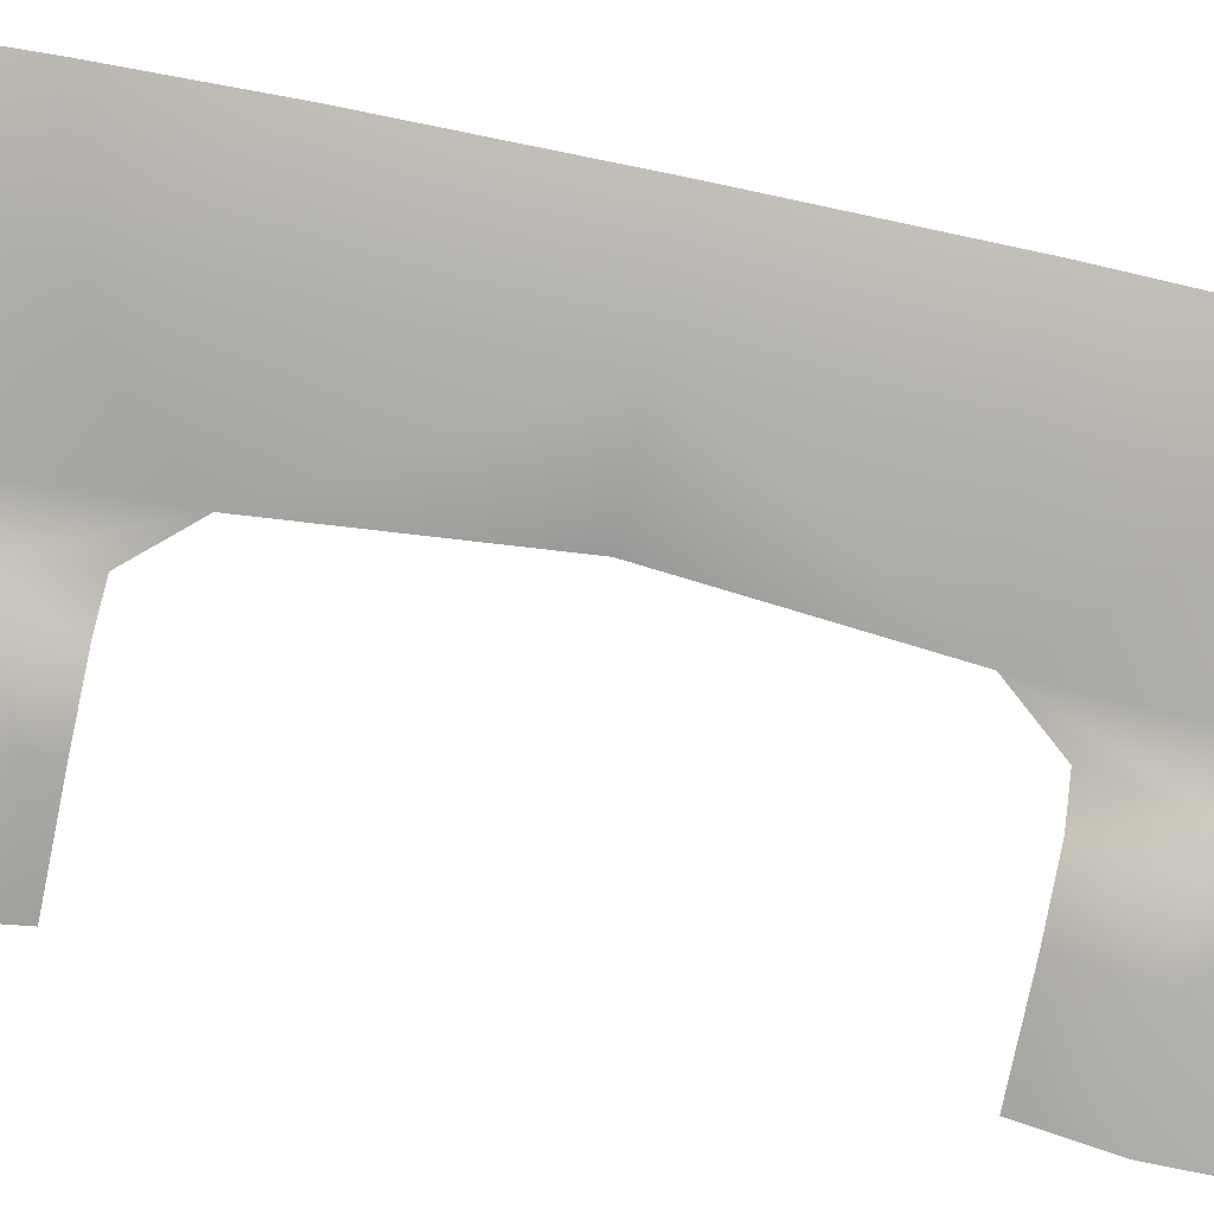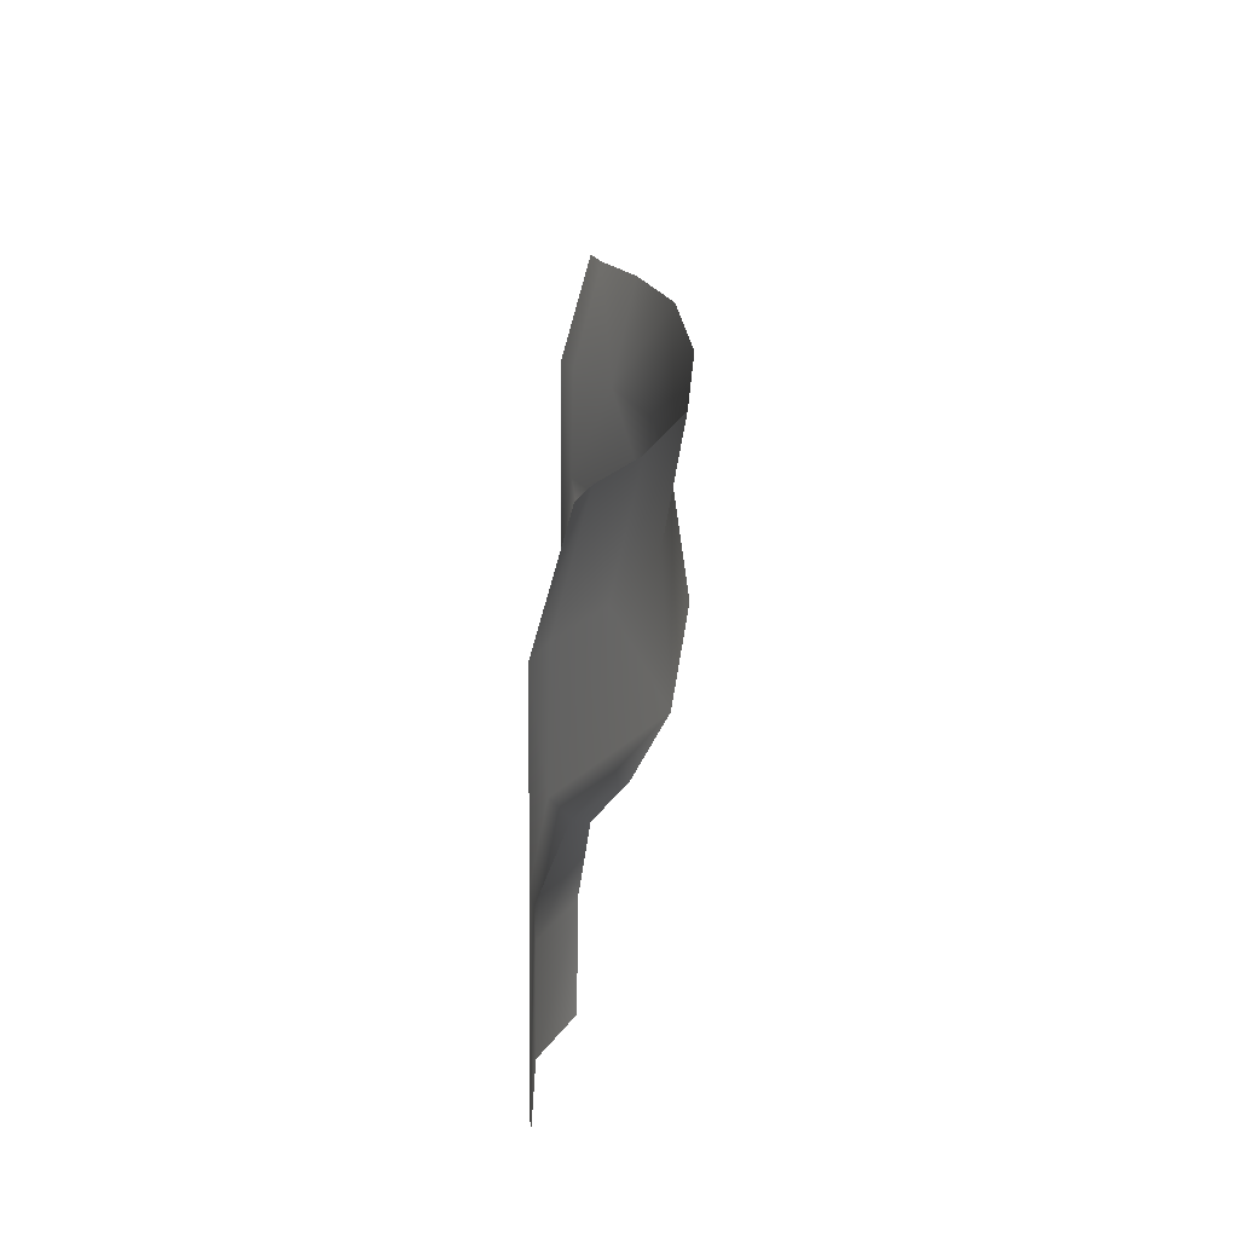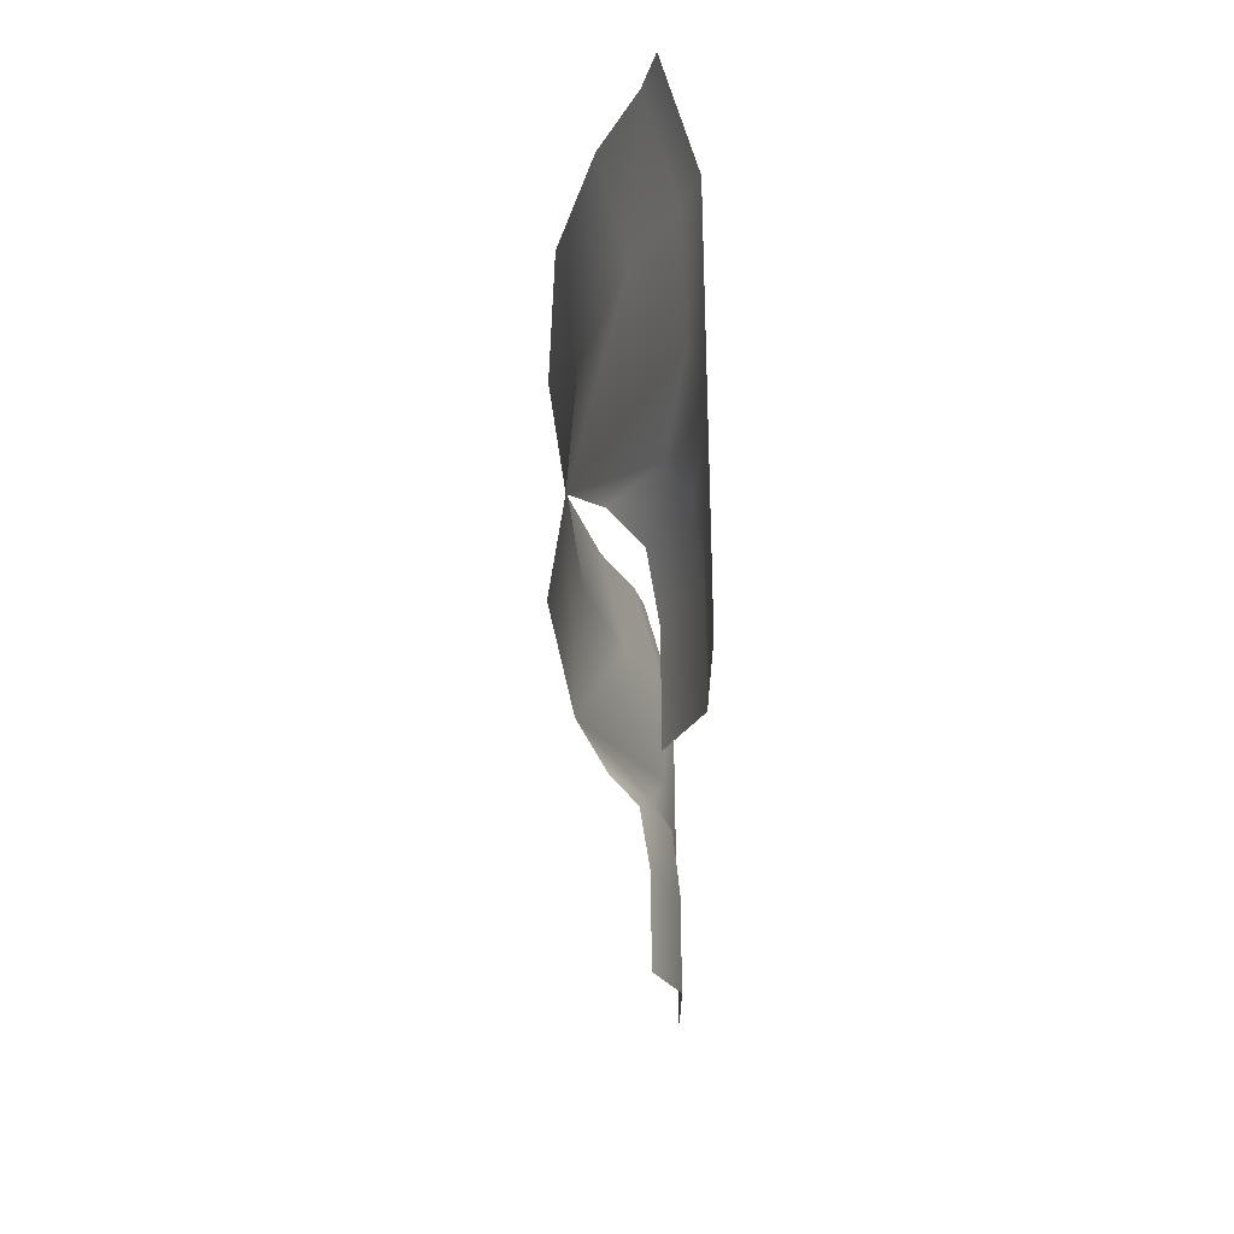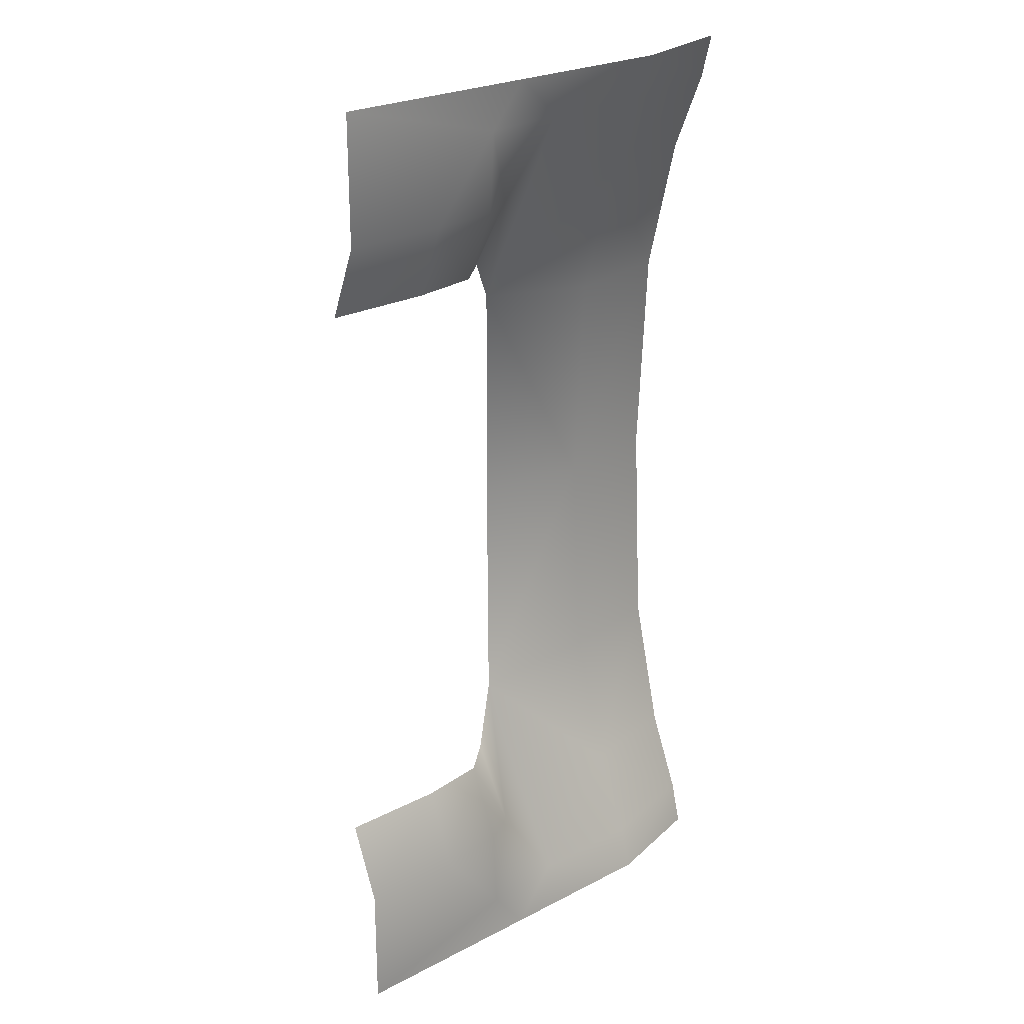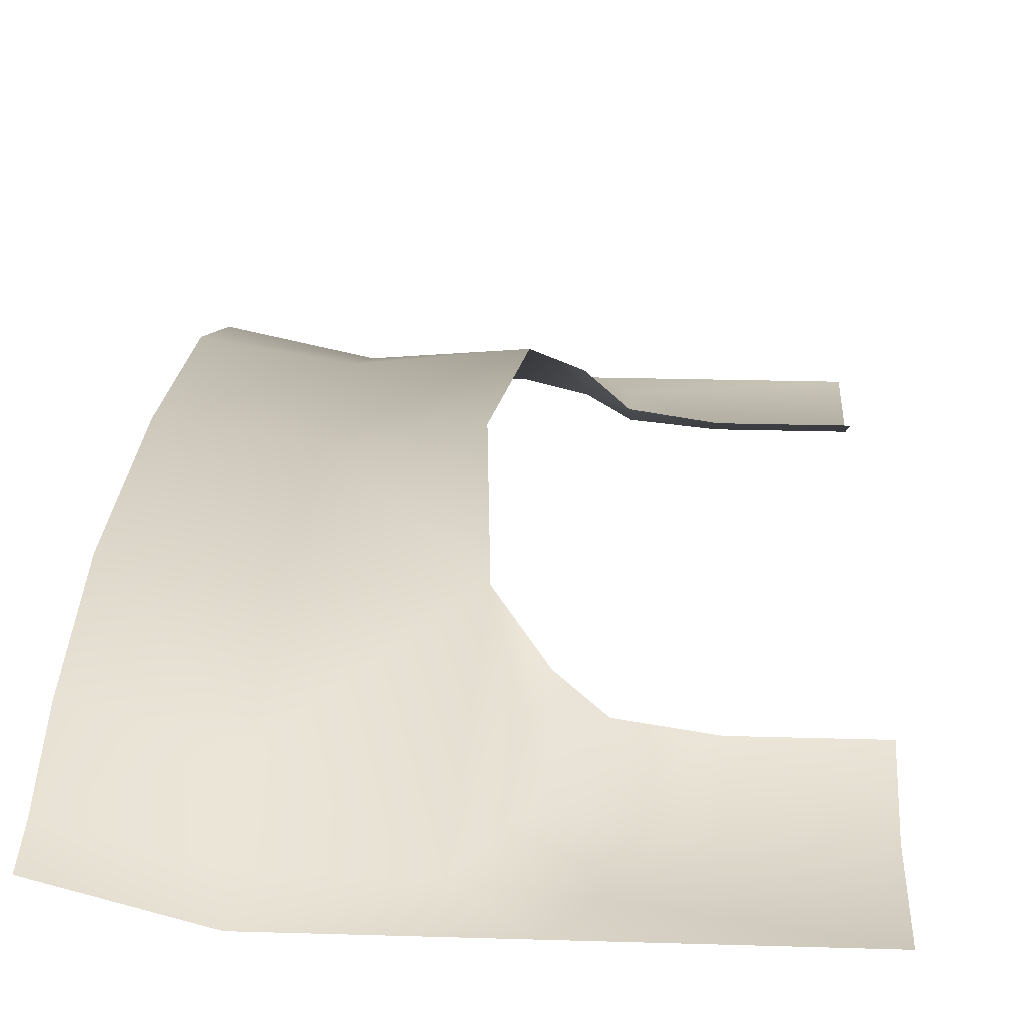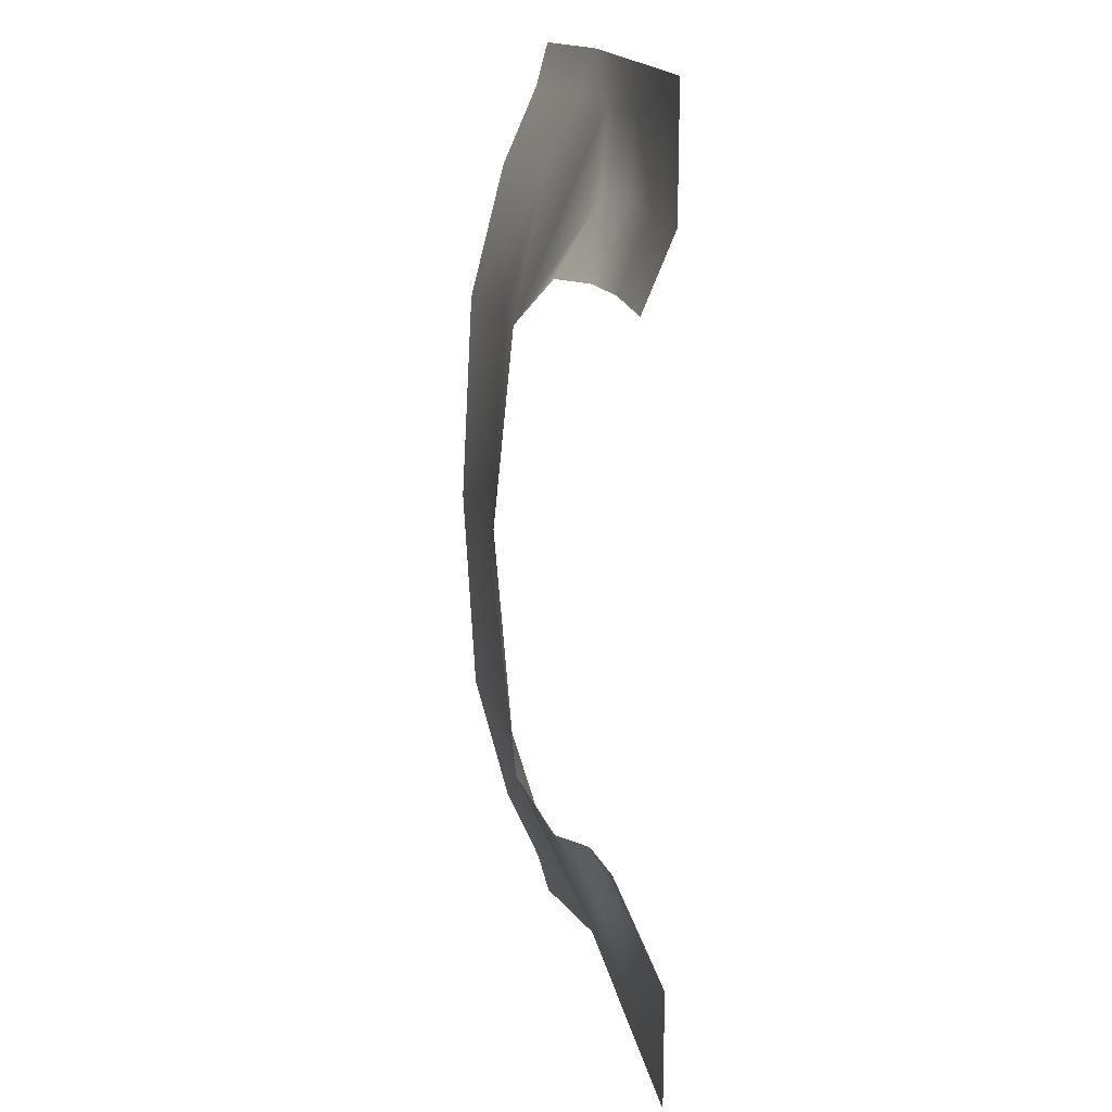
<metadata>
{"format":"obj","ext":"obj","renderer":"f3d","projection":"perspective","resolution":1024,"background":"white","views":[{"elev":-77.5,"azim":78.3,"up":"+Y"},{"elev":-71.5,"azim":89.5,"up":"+Z"},{"elev":64.8,"azim":-90.4,"up":"+Z"},{"elev":24.9,"azim":-40.1,"up":"+Z"},{"elev":20.8,"azim":-176.8,"up":"+Y"},{"elev":16.9,"azim":-99.5,"up":"+Z"}]}
</metadata>
<code>
o #ID75
v 0.9038 0.2668 0.01182
v 0.871 0.2719 0.01182
v 0.8662 0.2657 0.07929
v 0.8662 0.2657 0.07929
v 0.871 0.2719 0.01182
v 0.9038 0.2668 0.01182
v 0.9038 0.2629 0.07514
v 0.9038 0.2629 0.07514
v 0.8662 0.2657 -0.05566
v 0.8662 0.2657 -0.05566
v 0.9038 0.2512 0.1154
v 0.9038 0.2512 0.1154
v 0.9366 0.2684 0.07514
v 0.9366 0.2684 0.07514
v 0.9038 0.2629 -0.05151
v 0.9038 0.2629 -0.05151
v 0.8696 0.2389 0.1388
v 0.8696 0.2389 0.1388
v 0.9366 0.2719 0.01182
v 0.9366 0.2719 0.01182
v 0.9038 0.2512 -0.09177
v 0.9038 0.2512 -0.09177
v 0.9366 0.2684 -0.05151
v 0.9366 0.2684 -0.05151
v 0.8548 0.2433 0.1154
v 0.8548 0.2433 0.1154
v 0.9038 0.2394 0.1388
v 0.9038 0.2394 0.1388
v 0.9366 0.2582 0.1154
v 0.9366 0.2582 0.1154
v 0.8696 0.2389 -0.1152
v 0.8696 0.2389 -0.1152
v 0.8548 0.2562 0.09385
v 0.8548 0.2562 0.09385
v 0.8447 0.236 0.1388
v 0.8447 0.236 0.1388
v 0.9366 0.2479 0.1388
v 0.9366 0.2479 0.1388
v 0.9038 0.2355 0.1516
v 0.9038 0.2355 0.1516
v 0.8548 0.2433 -0.09177
v 0.8548 0.2433 -0.09177
v 0.9038 0.2394 -0.1152
v 0.9038 0.2394 -0.1152
v 0.9366 0.2582 -0.09177
v 0.9366 0.2582 -0.09177
v 0.8447 0.2474 0.09385
v 0.8447 0.2474 0.09385
v 0.8548 0.2355 0.1516
v 0.8548 0.2355 0.1516
v 0.8447 0.2375 0.1154
v 0.8447 0.2375 0.1154
v 0.8548 0.2562 -0.07022
v 0.8548 0.2562 -0.07022
v 0.8447 0.236 -0.1152
v 0.8447 0.236 -0.1152
v 0.9366 0.2479 -0.1152
v 0.9366 0.2479 -0.1152
v 0.9038 0.2355 -0.128
v 0.9038 0.2355 -0.128
v 0.7957 0.2355 0.1516
v 0.7957 0.2355 0.1516
v 0.8252 0.2355 0.1154
v 0.8252 0.2355 0.1154
v 0.9366 0.2445 0.1516
v 0.9366 0.2445 0.1516
v 0.8447 0.2474 -0.07022
v 0.8447 0.2474 -0.07022
v 0.8548 0.2355 -0.128
v 0.8548 0.2355 -0.128
v 0.8447 0.2375 -0.09177
v 0.8447 0.2375 -0.09177
v 0.7957 0.2355 -0.128
v 0.7957 0.2355 -0.128
v 0.8252 0.2355 -0.09177
v 0.8252 0.2355 -0.09177
v 0.9366 0.2445 -0.128
v 0.9366 0.2445 -0.128
v 0.8252 0.2445 0.09385
v 0.8252 0.2445 0.09385
v 0.7957 0.2355 0.1154
v 0.7957 0.2355 0.1154
v 0.8252 0.2445 -0.07022
v 0.8252 0.2445 -0.07022
v 0.7957 0.2355 -0.09177
v 0.7957 0.2355 -0.09177
v 0.7957 0.2445 0.09385
v 0.7957 0.2445 0.09385
v 0.7957 0.2445 -0.07022
v 0.7957 0.2445 -0.07022
f 1 2 3
f 4 5 6
f 1 3 7
f 8 4 6
f 1 9 2
f 5 10 6
f 7 3 11
f 12 4 8
f 13 1 7
f 8 6 14
f 15 9 1
f 6 10 16
f 11 3 17
f 18 4 12
f 13 7 11
f 12 8 14
f 19 1 13
f 14 6 20
f 21 9 15
f 16 10 22
f 23 15 1
f 6 16 24
f 17 3 25
f 26 4 18
f 11 17 27
f 28 18 12
f 13 11 29
f 30 12 14
f 23 1 19
f 20 6 24
f 21 31 9
f 10 32 22
f 23 21 15
f 16 22 24
f 3 33 25
f 26 34 4
f 17 25 35
f 36 26 18
f 37 11 27
f 28 12 38
f 27 17 39
f 40 18 28
f 29 11 37
f 38 12 30
f 31 41 9
f 10 42 32
f 43 31 21
f 22 32 44
f 45 21 23
f 24 22 46
f 33 47 25
f 26 48 34
f 17 35 49
f 50 36 18
f 25 51 35
f 36 52 26
f 37 27 39
f 40 28 38
f 39 17 49
f 50 18 40
f 9 41 53
f 54 42 10
f 31 55 41
f 42 56 32
f 57 43 21
f 22 44 58
f 59 31 43
f 44 32 60
f 57 21 45
f 46 22 58
f 25 47 51
f 52 48 26
f 49 35 61
f 62 36 50
f 51 63 35
f 36 64 52
f 37 39 65
f 66 40 38
f 41 67 53
f 54 68 42
f 31 69 55
f 56 70 32
f 41 55 71
f 72 56 42
f 57 59 43
f 44 60 58
f 59 69 31
f 32 70 60
f 47 63 51
f 52 64 48
f 35 63 61
f 62 64 36
f 41 71 67
f 68 72 42
f 69 73 55
f 56 74 70
f 55 75 71
f 72 76 56
f 77 59 57
f 58 60 78
f 47 79 63
f 64 80 48
f 63 81 61
f 62 82 64
f 71 75 67
f 68 76 72
f 55 73 75
f 76 74 56
f 79 81 63
f 64 82 80
f 67 75 83
f 84 76 68
f 75 73 85
f 86 74 76
f 79 87 81
f 82 88 80
f 75 85 83
f 84 86 76
f 83 85 89
f 90 86 84

</code>
